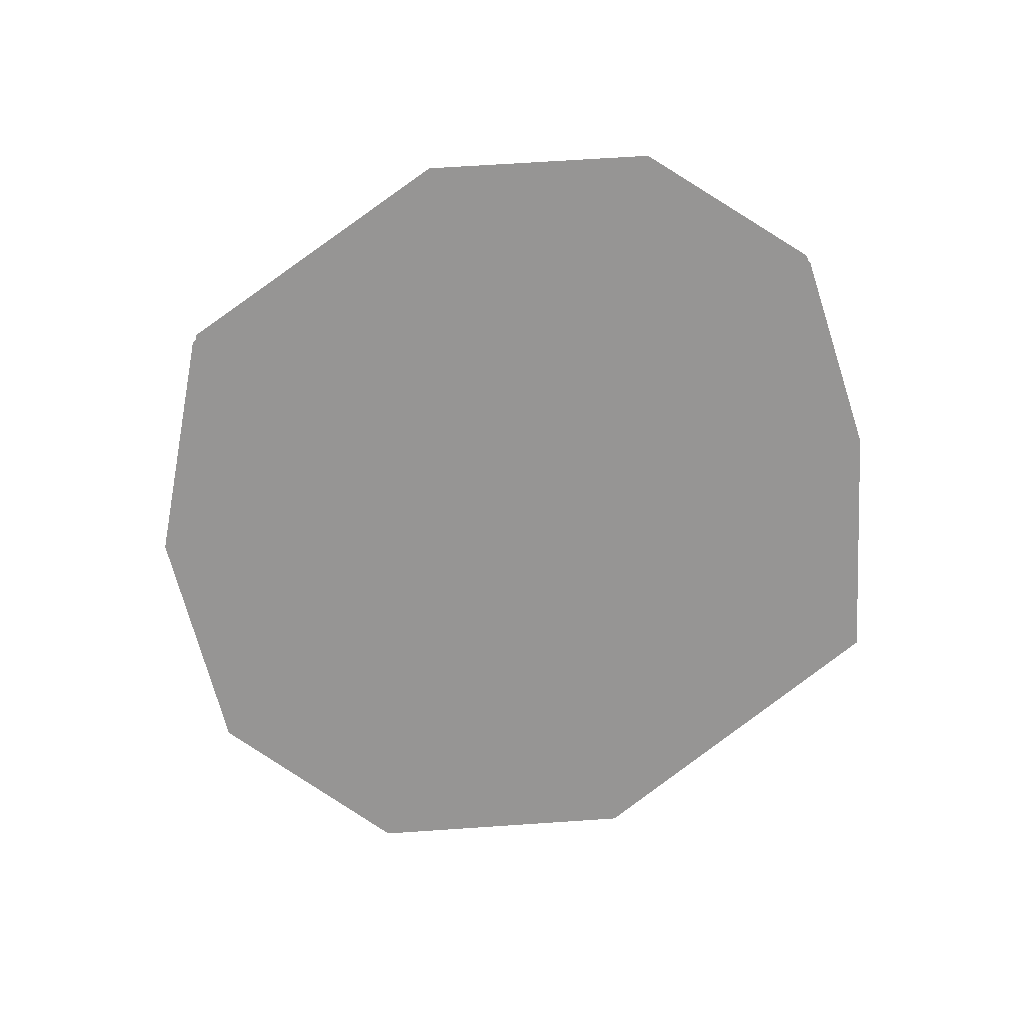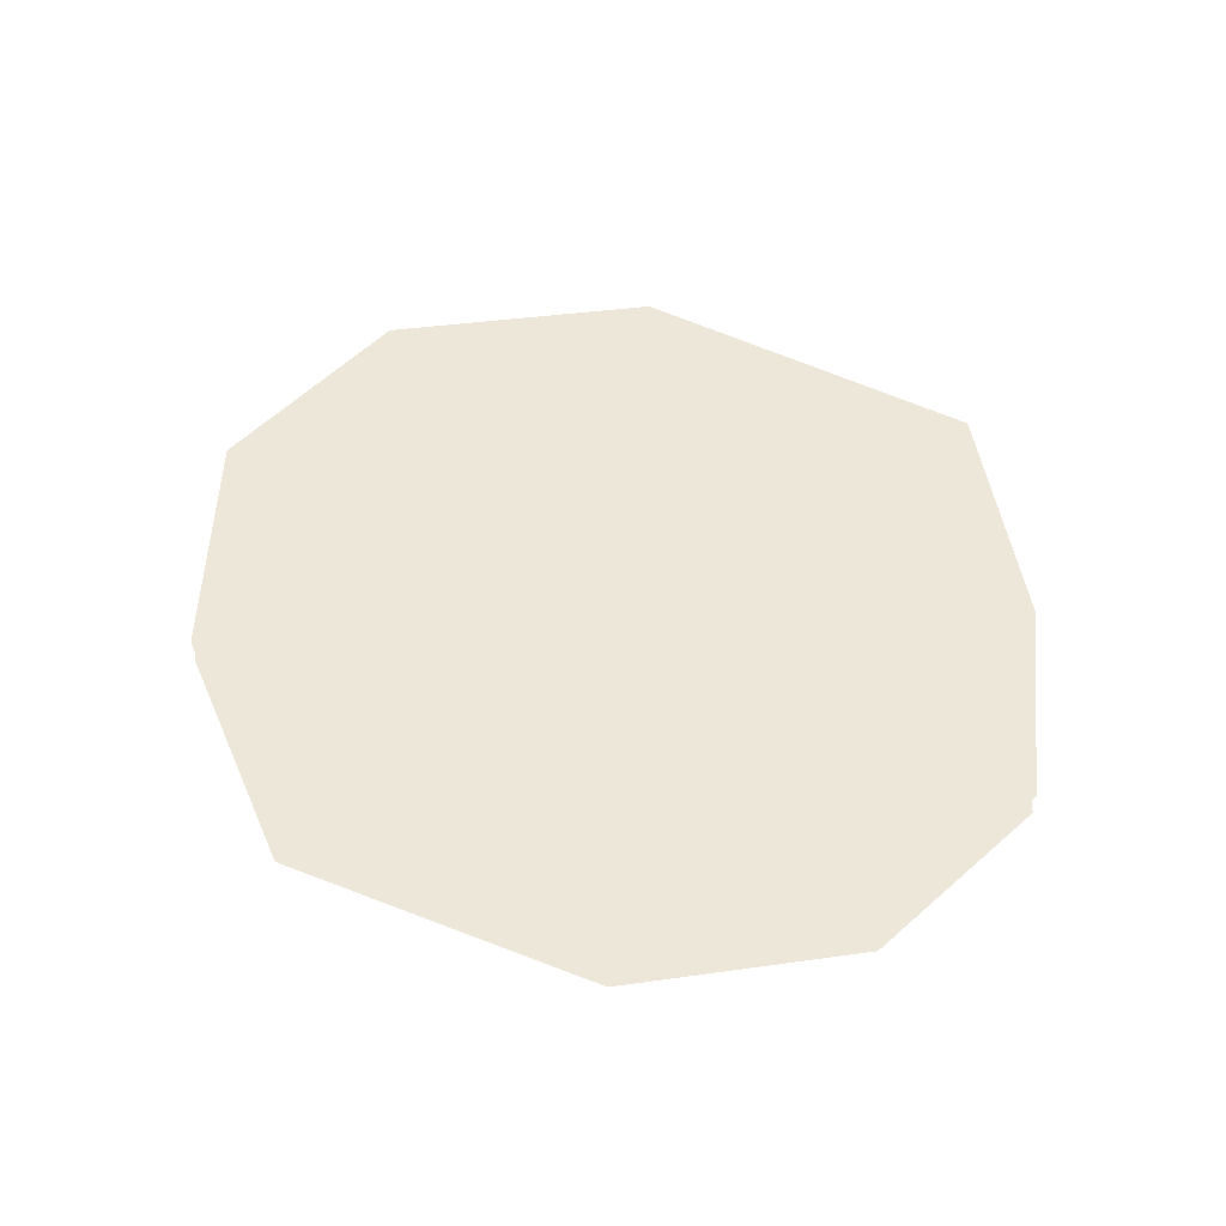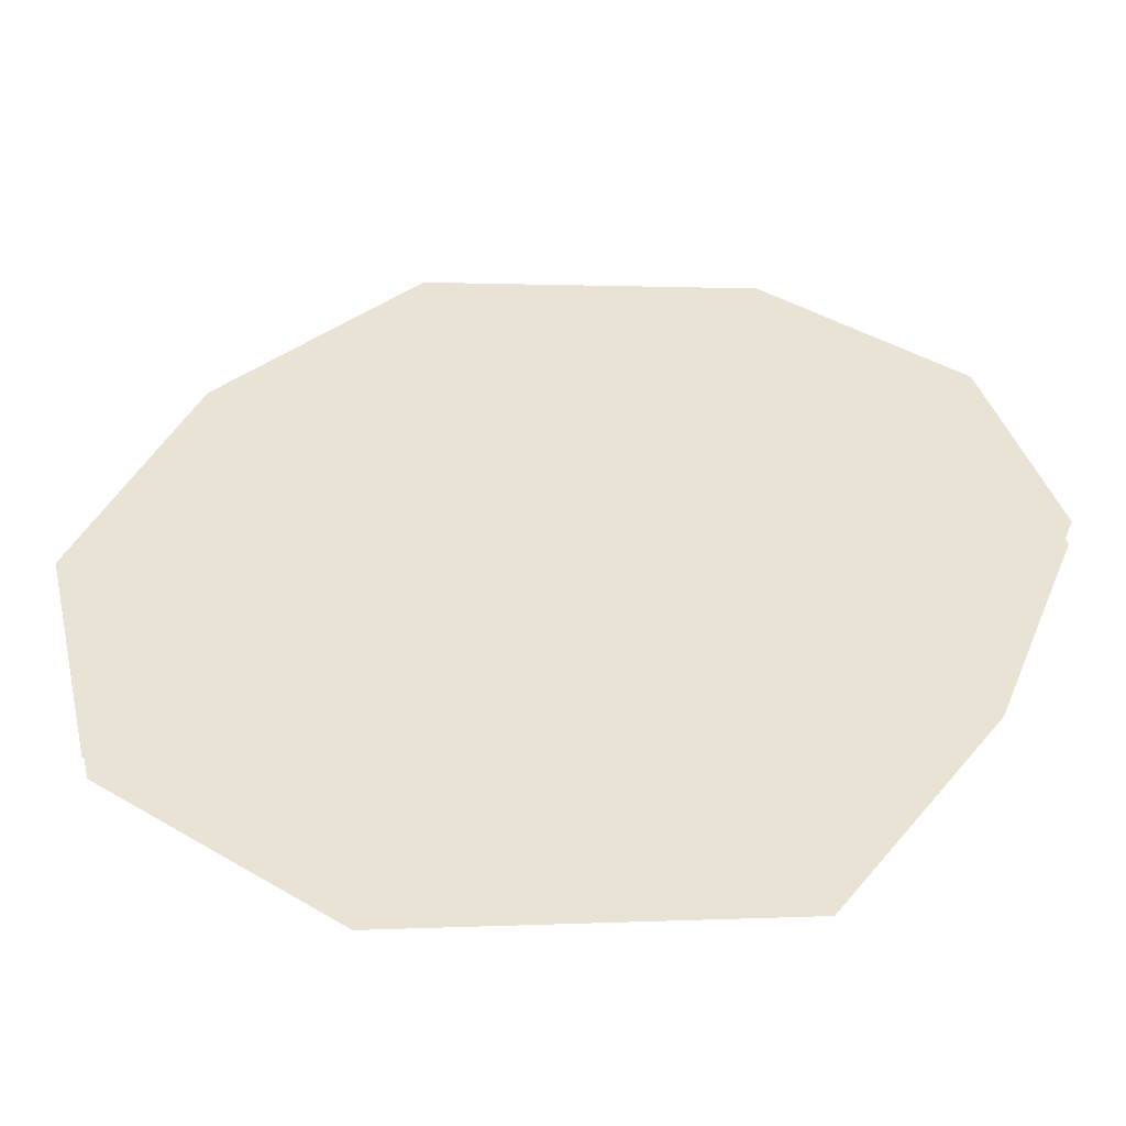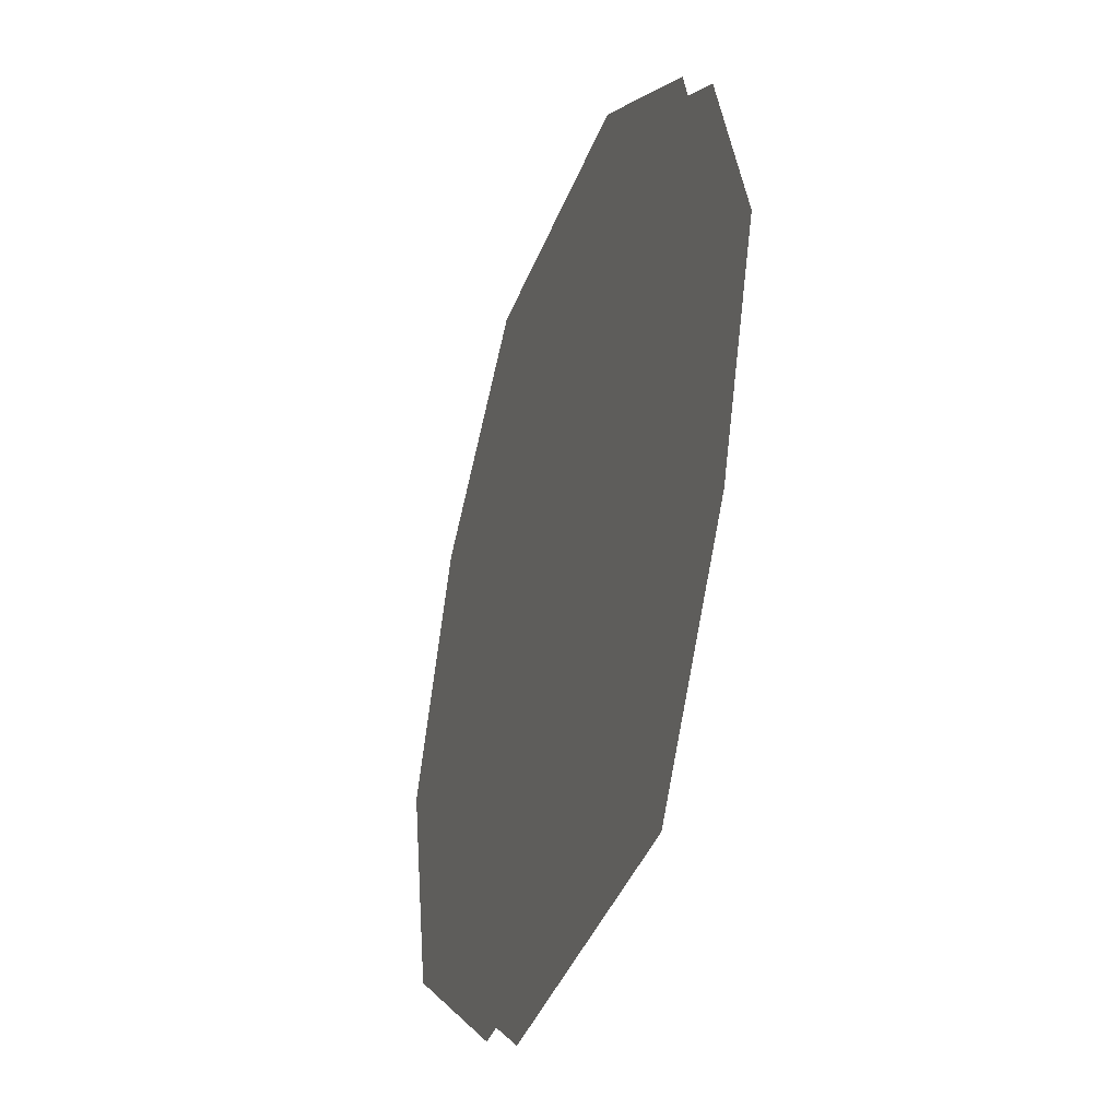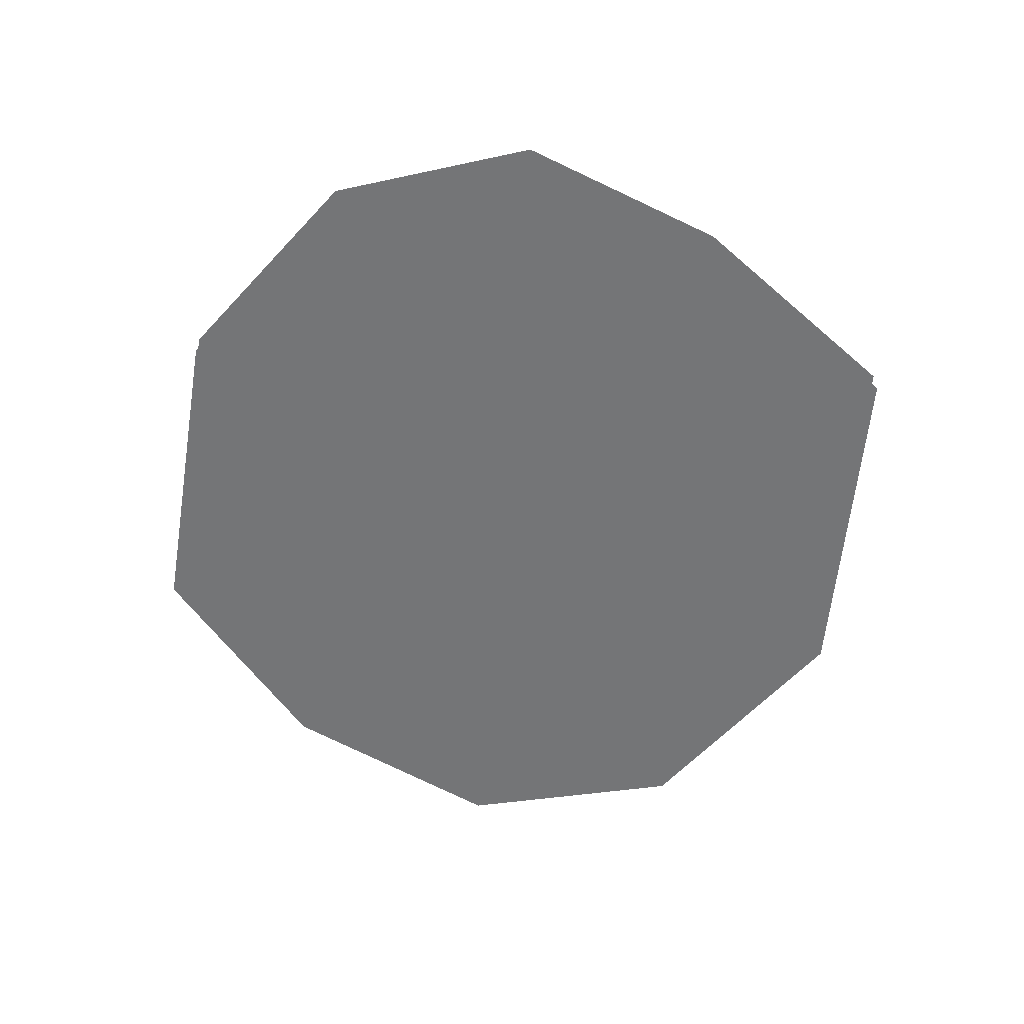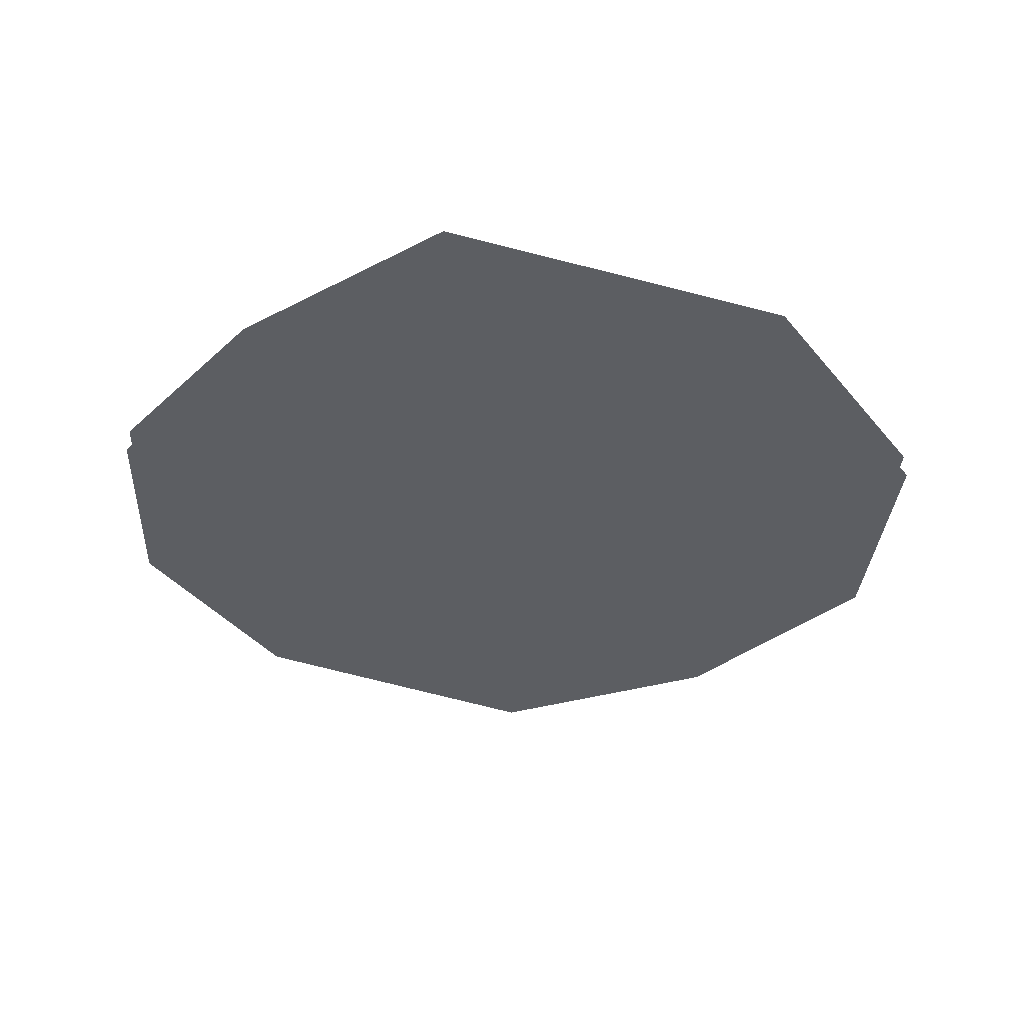
<metadata>
{"format":"obj","ext":"obj","renderer":"f3d","projection":"perspective","resolution":1024,"background":"white","views":[{"elev":-67.6,"azim":-139.9,"up":"+Z"},{"elev":50.1,"azim":-152.0,"up":"+Z"},{"elev":-46.3,"azim":-177.8,"up":"+Y"},{"elev":-35.9,"azim":-107.3,"up":"+Y"},{"elev":-56.4,"azim":-95.1,"up":"+Z"},{"elev":-38.1,"azim":-19.4,"up":"+Z"}]}
</metadata>
<code>
o floor_15
v 70.31 -18.9 0
v 70.31 -18.9 -0.1
v 69.08 -19 0
v 69.08 -19 -0.1
v 68.35 -19.55 0
v 68.35 -19.55 -0.1
v 68.1 -20.31 0
v 68.1 -20.31 -0.1
v 68.41 -21.08 0
v 68.41 -21.08 -0.1
v 69 -21.86 0
v 69 -21.86 -0.1
v 70.41 -21.87 0
v 70.41 -21.87 -0.1
v 71.28 -21.25 0
v 71.28 -21.25 -0.1
v 71.48 -20.37 0
v 71.48 -20.37 -0.1
v 71.06 -19.51 0
v 71.06 -19.51 -0.1
f 7 9 5
f 6 10 8
f 9 3 5
f 6 4 10
f 9 19 3
f 4 20 10
f 19 1 3
f 4 2 20
f 9 13 19
f 20 14 10
f 13 15 19
f 20 16 14
f 15 17 19
f 20 18 16
f 9 11 13
f 14 12 10

</code>
